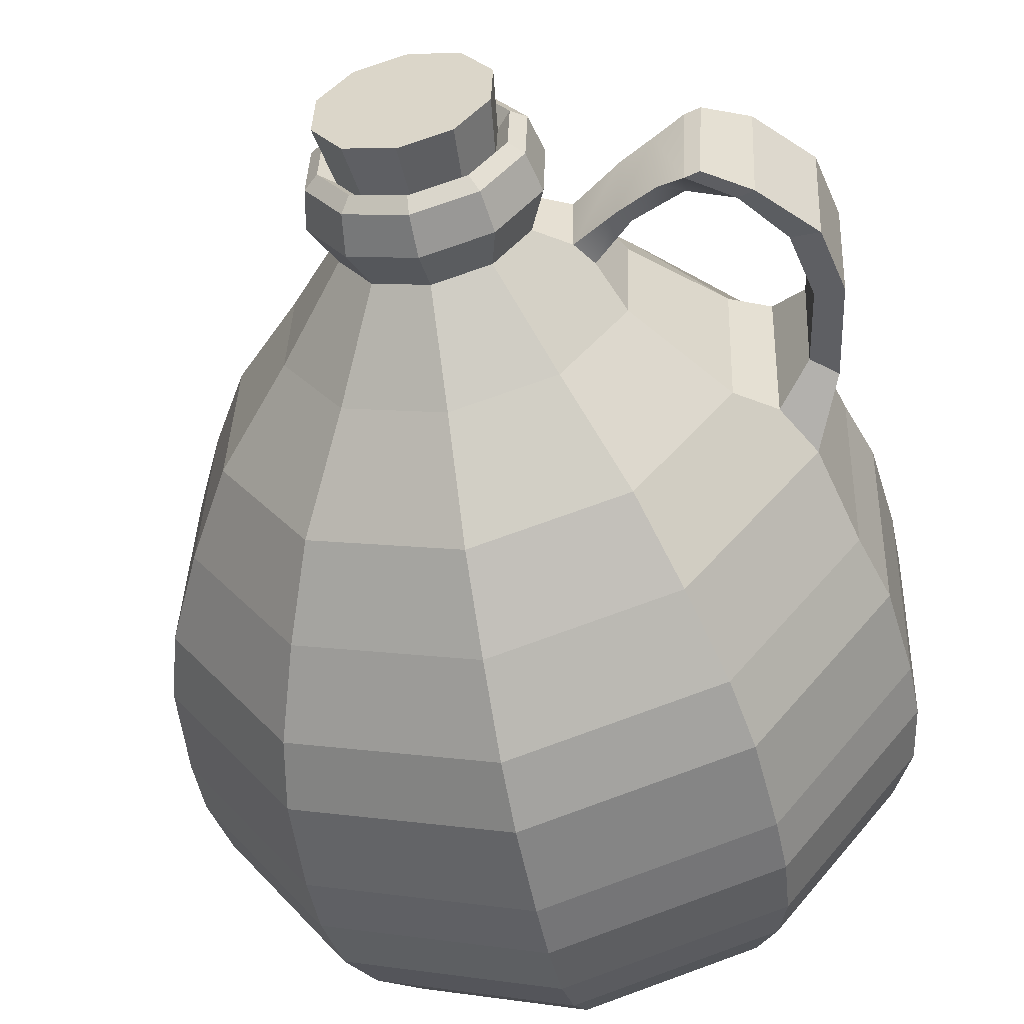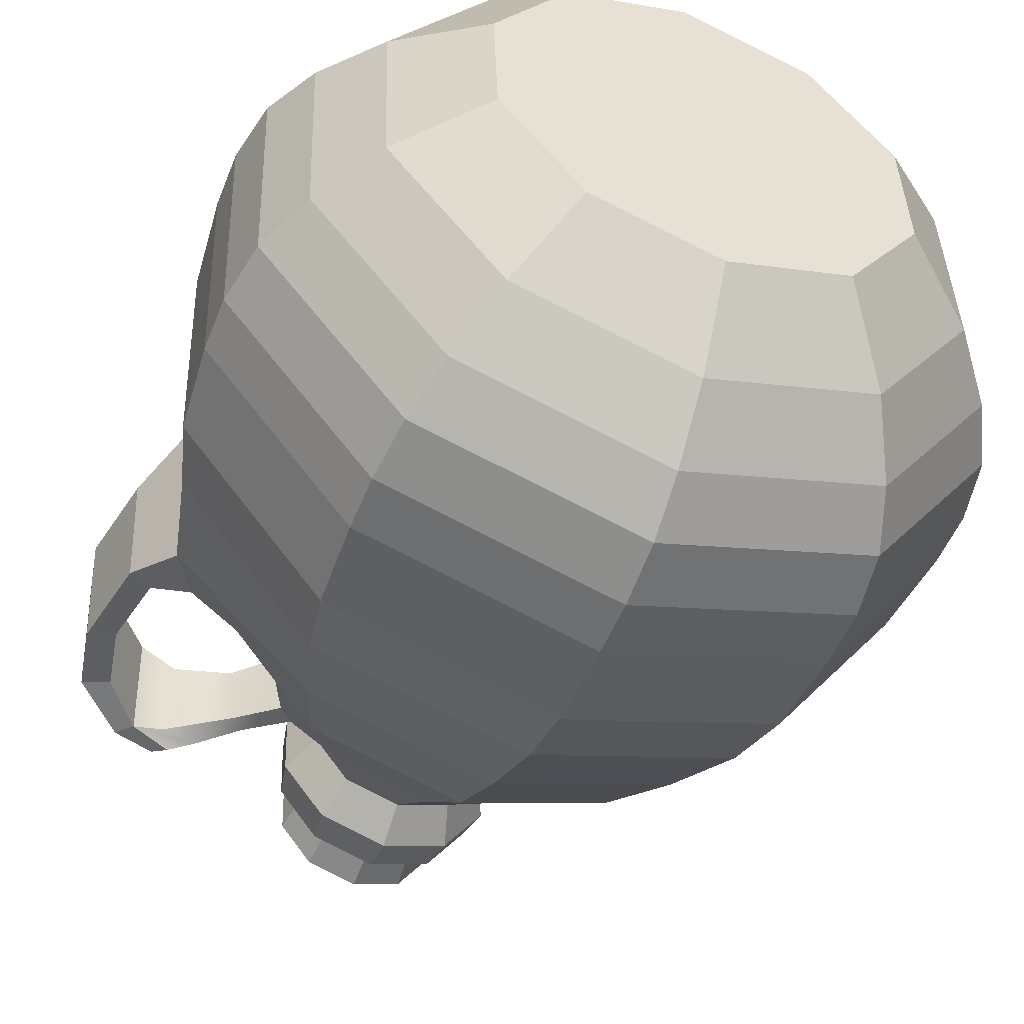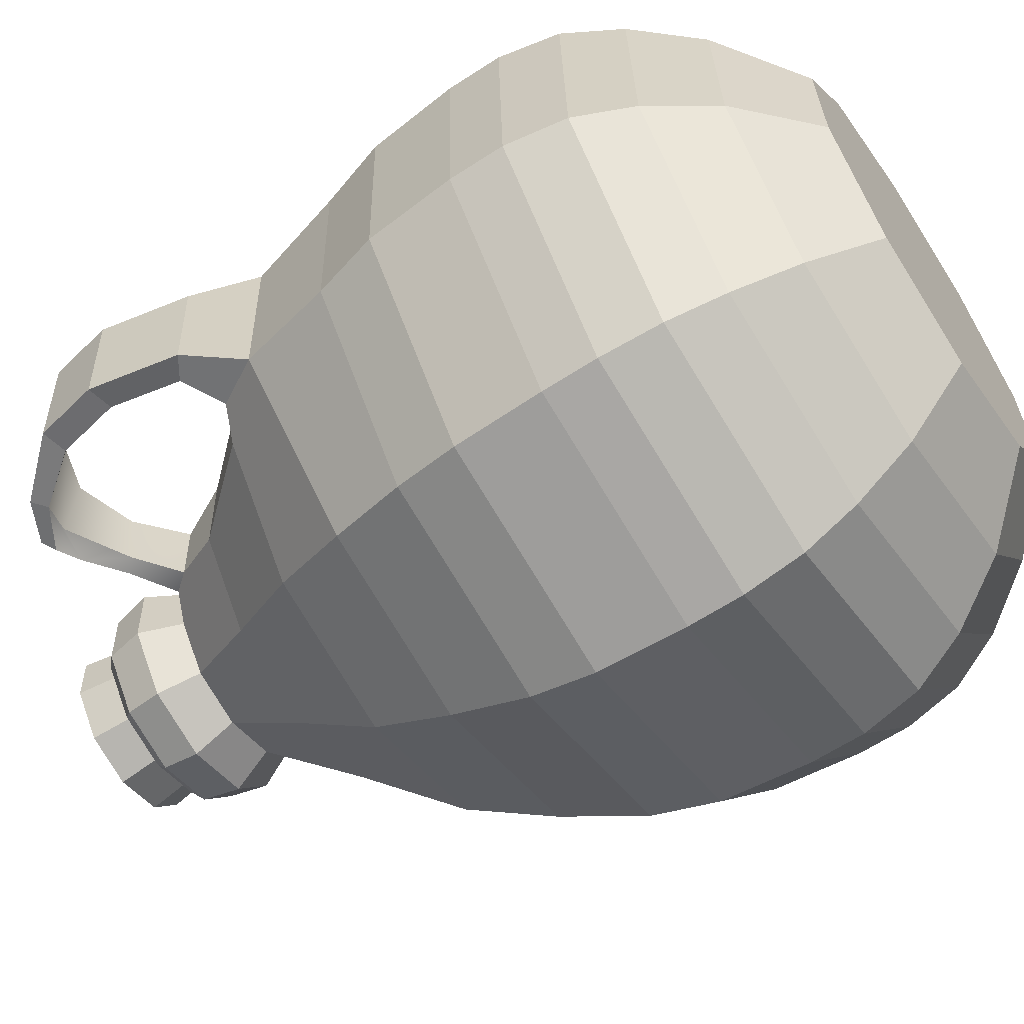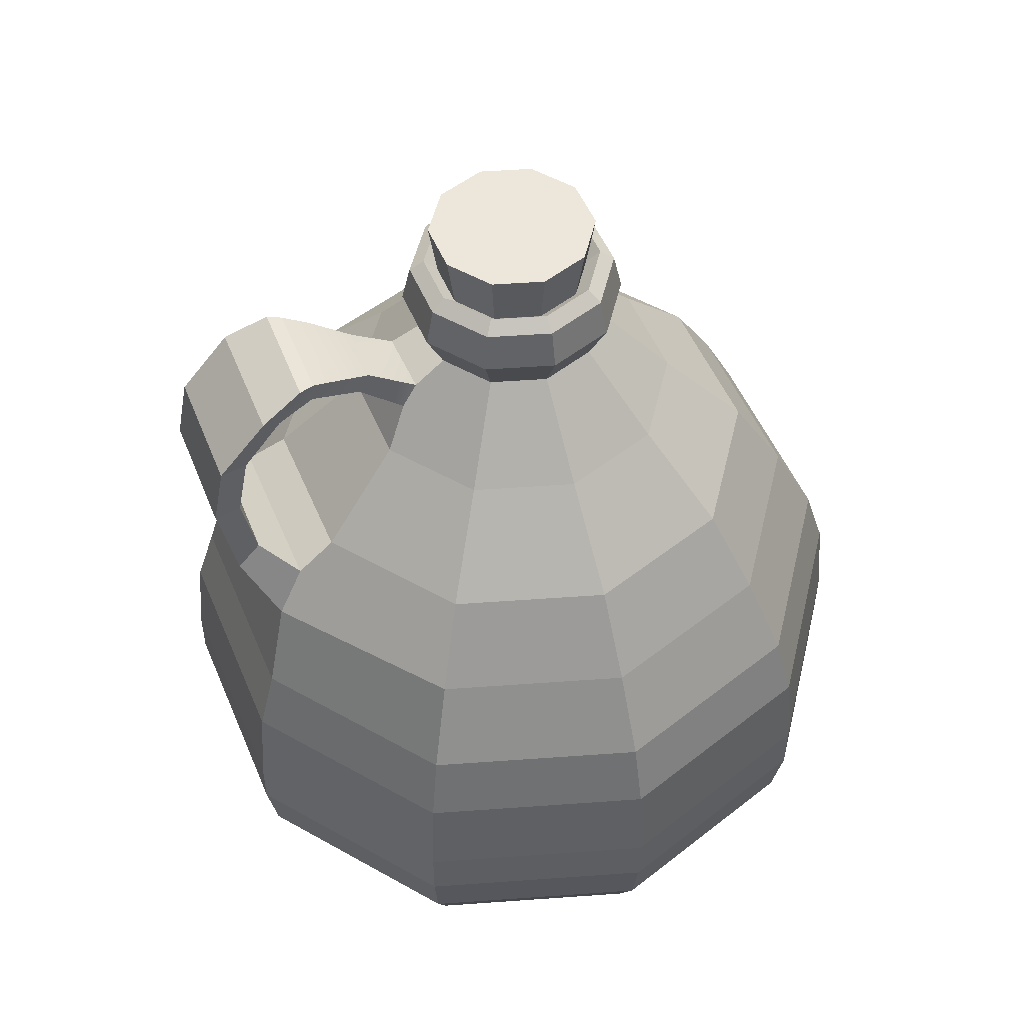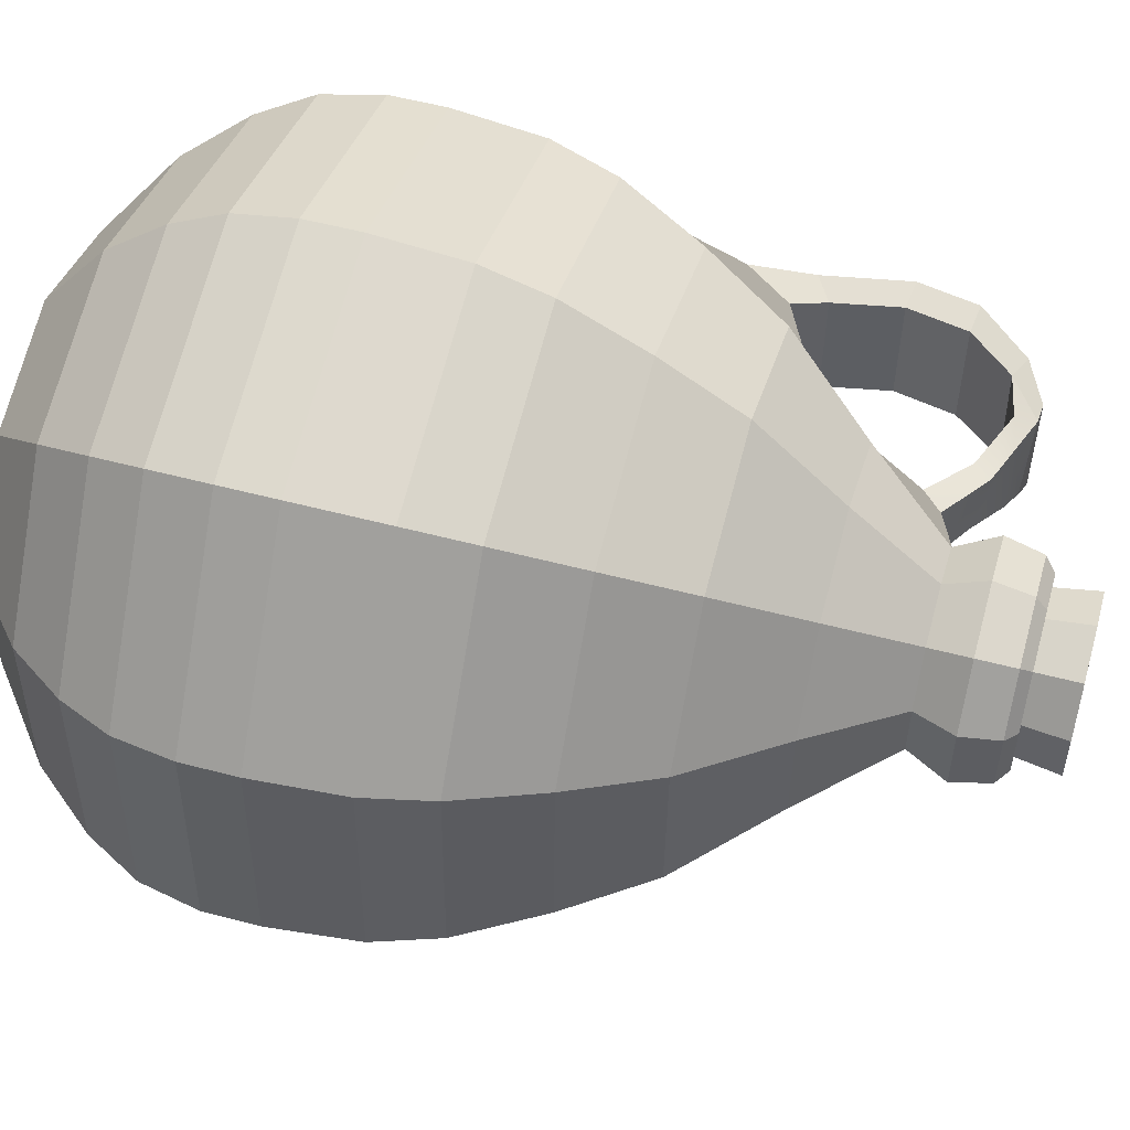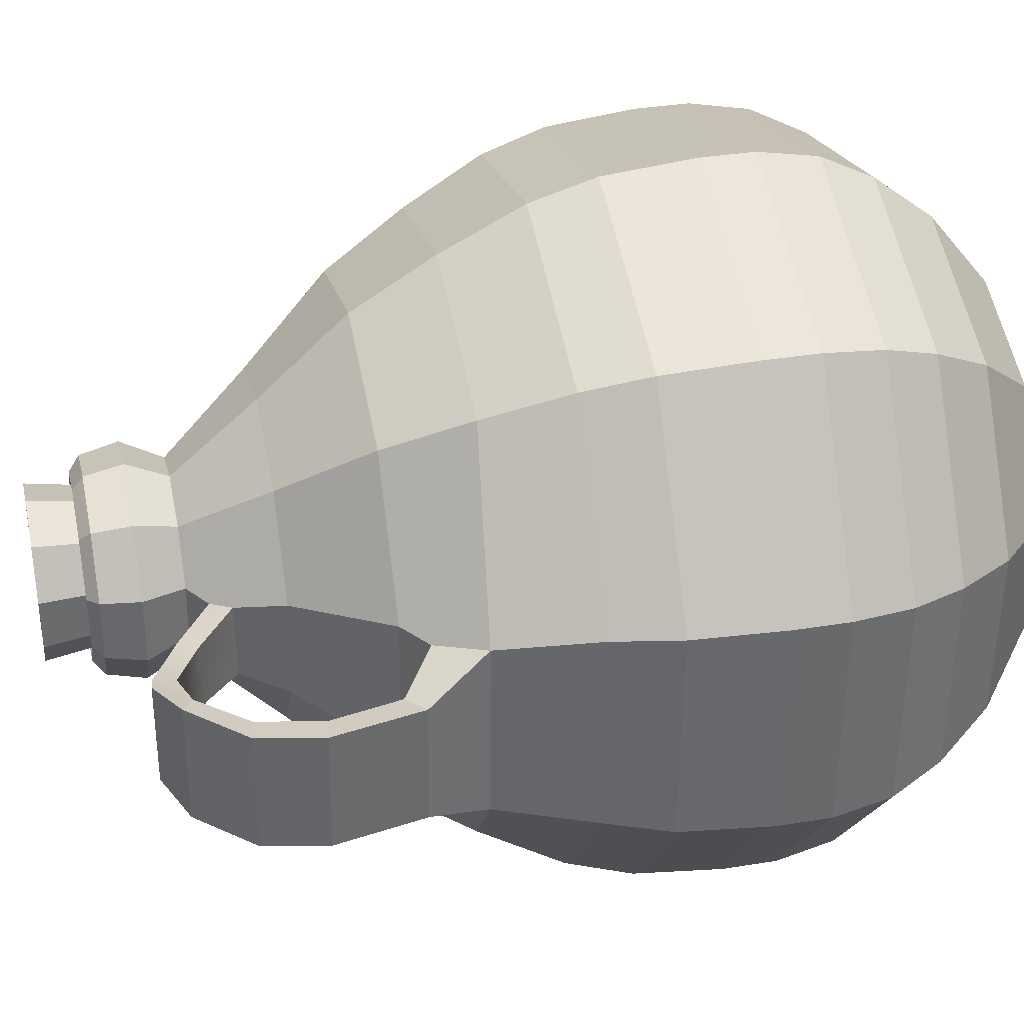
<metadata>
{"format":"obj","ext":"obj","renderer":"f3d","projection":"perspective","resolution":1024,"background":"white","views":[{"elev":-53.0,"azim":-168.0,"up":"+Z"},{"elev":-51.4,"azim":-21.4,"up":"+Z"},{"elev":-63.4,"azim":-56.7,"up":"+Z"},{"elev":51.5,"azim":-24.5,"up":"+Y"},{"elev":55.0,"azim":105.6,"up":"+Z"},{"elev":35.7,"azim":-102.2,"up":"+Z"}]}
</metadata>
<code>
v  -25.54 91.93 -7.959
v  -25.38 91.93 -12.63
v  -27.99 91.93 -16.51
v  -32.38 91.93 -18.11
v  -36.88 91.93 -16.82
v  -39.76 91.93 -13.13
v  -39.92 91.93 -8.461
v  -37.3 91.93 -4.585
v  -32.91 91.93 -2.986
v  -28.42 91.93 -4.275
v  -26.27 86.76 -8.225
v  -26.12 86.76 -12.42
v  -28.47 86.76 -15.9
v  -32.41 86.76 -17.33
v  -36.44 86.76 -16.17
v  -39.03 86.76 -12.87
v  -39.17 86.76 -8.675
v  -36.83 86.76 -5.197
v  -32.88 86.76 -3.762
v  -28.85 86.76 -4.919
g Object
f 1 2 3 4 5 6 7 8 9 10
f 11 12 2 1
f 12 13 3 2
f 13 14 4 3
f 14 15 5 4
f 15 16 6 5
f 16 17 7 6
f 17 18 8 7
f 18 19 9 8
f 19 20 10 9
f 20 11 1 10
v  -22.33 9.291 4.751
v  -33.29 9.291 7.895
v  -44.01 9.291 3.994
v  -50.39 9.291 -5.46
v  -49.99 9.291 -16.86
v  -42.97 9.291 -25.84
v  -32 9.291 -28.99
v  -21.29 9.291 -25.09
v  -14.91 9.291 -15.63
v  -15.31 9.291 -4.236
v  -48.46 14.92 9.694
v  -57.34 14.92 -3.467
v  -56.78 14.92 -19.33
v  -47.01 14.92 -31.84
v  -33.54 14.92 15.12
v  -18.28 14.92 10.75
v  -8.511 14.92 -1.762
v  -7.957 14.92 -17.63
v  -16.83 14.92 -30.79
v  -31.75 14.92 -36.22
v  -3.727 20.34 -18.84
v  -4.376 20.34 -0.2567
v  -14.12 20.34 -34.25
v  -31.6 20.34 -40.61
v  -49.47 20.34 -35.49
v  -60.92 20.34 -20.84
v  -61.57 20.34 -2.254
v  -51.17 20.34 13.16
v  -33.7 20.34 19.52
v  -15.82 20.34 14.4
v  -1.239 25.26 -19.55
v  -1.944 25.26 0.6287
v  -12.53 25.26 -36.29
v  -31.51 25.26 -43.2
v  -50.92 25.26 -37.63
v  -63.35 25.26 -21.72
v  -64.06 25.26 -1.54
v  -52.76 25.26 15.2
v  -33.79 25.26 22.11
v  -14.38 25.26 16.54
v  -0.2434 30.68 -19.84
v  -0.9705 30.68 0.9828
v  -11.89 30.68 -37.11
v  -31.47 30.68 -44.24
v  -51.5 30.68 -38.49
v  -64.32 30.68 -22.08
v  -65.05 30.68 -1.255
v  -53.4 30.68 16.02
v  -33.82 30.68 23.14
v  -13.8 30.68 17.4
v  -0.2434 35.6 -19.84
v  -0.9705 35.6 0.9828
v  -11.89 35.6 -37.11
v  -31.47 35.6 -44.24
v  -51.5 35.6 -38.49
v  -64.32 35.6 -22.08
v  -65.05 35.6 -1.255
v  -53.4 35.6 16.02
v  -33.82 35.6 23.14
v  -13.8 35.6 17.4
v  -0.9899 43.72 -19.62
v  -1.7 43.72 0.7172
v  -12.37 43.72 -36.5
v  -31.5 43.72 -43.46
v  -51.06 43.72 -37.85
v  -63.59 43.72 -21.81
v  -64.3 43.72 -1.469
v  -52.92 43.72 15.41
v  -33.8 43.72 22.37
v  -14.23 43.72 16.76
v  -2.732 49.63 -19.12
v  -3.403 49.63 0.0974
v  -13.49 49.63 -35.07
v  -31.56 49.63 -41.65
v  -50.05 49.63 -36.35
v  -61.89 49.63 -21.19
v  -62.56 49.63 -1.968
v  -51.81 49.63 13.98
v  -33.73 49.63 20.56
v  -15.24 49.63 15.25
v  -6.464 57.02 -18.05
v  -7.052 57.02 -1.231
v  -15.88 57.02 -32.01
v  -31.7 57.02 -37.77
v  -47.88 57.02 -33.13
v  -59.83 58.3 -19.86
v  -60.42 58.3 -3.039
v  -49.42 57.02 10.92
v  -33.6 57.02 16.68
v  -17.42 57.02 12.04
v  -10.94 64.4 -16.77
v  -11.43 64.4 -2.824
v  -18.75 64.4 -28.34
v  -31.86 64.4 -33.11
v  -45.27 64.4 -29.27
v  -57.35 62.49 -18.96
v  -53.86 64.4 -18.27
v  -54.64 84.14 -16.34
v  -55.23 84.14 -6.401
v  -53.83 84.02 -6.821
v  -53.3 83.65 -16.08
v  -46.55 64.4 7.246
v  -54.35 64.4 -4.323
v  -57.88 62.49 -3.767
v  -33.44 64.4 12.02
v  -20.02 64.4 8.172
v  -18.16 72.28 -14.7
v  -18.48 72.28 -5.392
v  -23.37 72.28 -22.42
v  -32.12 72.28 -25.61
v  -41.08 72.28 -23.04
v  -51.52 67.03 -17.41
v  -46.81 72.28 -15.7
v  -41.93 72.28 1.33
v  -47.14 72.28 -6.392
v  -51.95 67.03 -5.012
v  -33.17 72.28 4.516
v  -24.22 72.28 1.949
v  -24.63 79.91 -12.85
v  -24.81 79.91 -7.694
v  -27.51 79.91 -17.12
v  -32.36 79.91 -18.88
v  -37.31 79.91 -17.46
v  -44.97 76.44 -14.45
v  -43.52 78.19 -13.92
v  -40.49 79.91 -13.4
v  -45.14 76.53 -7.424
v  -37.78 79.91 -3.973
v  -40.67 79.91 -8.247
v  -43.64 78.3 -7.855
v  -32.94 79.91 -2.21
v  -27.98 79.91 -3.631
v  -22.89 83.61 -13.35
v  -23.11 83.61 -7.074
v  -26.4 83.61 -18.55
v  -32.29 83.61 -20.69
v  -38.33 83.61 -18.96
v  -42.19 83.61 -14.02
v  -42.41 83.61 -7.748
v  -38.9 83.61 -2.545
v  -33 83.61 -0.3991
v  -26.97 83.61 -2.129
v  -23.63 87.05 -13.13
v  -23.84 87.05 -7.34
v  -26.87 87.05 -17.94
v  -32.32 87.05 -19.92
v  -37.89 87.05 -18.32
v  -41.46 87.05 -13.75
v  -41.66 87.05 -7.962
v  -38.42 87.05 -3.157
v  -32.97 87.05 -1.175
v  -27.4 87.05 -2.773
v  -24.88 88.04 -12.77
v  -25.05 88.04 -7.782
v  -27.67 88.04 -16.92
v  -32.37 88.04 -18.62
v  -37.17 88.04 -17.25
v  -40.24 88.04 -13.31
v  -40.42 88.04 -8.319
v  -37.62 88.04 -4.177
v  -32.93 88.04 -2.469
v  -28.13 88.04 -3.846
v  -26.12 86.76 -12.42
v  -26.27 86.76 -8.225
v  -28.47 86.76 -15.9
v  -32.41 86.76 -17.33
v  -36.44 86.76 -16.17
v  -39.03 86.76 -12.87
v  -39.17 86.76 -8.675
v  -36.83 86.76 -5.197
v  -32.88 86.76 -3.762
v  -28.85 86.76 -4.919
v  -63.16 63.77 -5.754
v  -62.57 63.77 -17.26
v  -60.92 65.24 -6.252
v  -60.39 65.24 -16.64
v  -64.72 71.74 -5.84
v  -64.13 71.74 -17.34
v  -62.18 71.4 -6.338
v  -61.65 71.4 -16.73
v  -63.6 77.35 -5.821
v  -63.01 77.35 -17.33
v  -61.06 77.01 -6.319
v  -60.53 77.01 -16.71
v  -59.12 82.15 -5.807
v  -58.54 82.15 -17.31
v  -57.48 81.16 -6.305
v  -57.09 81.4 -16.69
v  -54.21 82.3 -15.04
v  -54 82.08 -7.011
v  -51.05 82.79 -15.22
v  -51.05 82.79 -7.447
v  -48.5 79.51 -14.08
v  -49.21 79.9 -7.919
v  -47.41 80.57 -14.21
v  -48.09 81.49 -8.06
g Cylinder001
f 21 22 23 24 25 26 27 28 29 30
f 24 23 31 32
f 25 24 32 33
f 26 25 33 34
f 23 22 35 31
f 22 21 36 35
f 21 30 37 36
f 30 29 38 37
f 29 28 39 38
f 27 26 34 40
f 28 27 40 39
f 37 38 41 42
f 38 39 43 41
f 39 40 44 43
f 40 34 45 44
f 34 33 46 45
f 33 32 47 46
f 32 31 48 47
f 31 35 49 48
f 35 36 50 49
f 36 37 42 50
f 42 41 51 52
f 41 43 53 51
f 43 44 54 53
f 44 45 55 54
f 45 46 56 55
f 46 47 57 56
f 47 48 58 57
f 48 49 59 58
f 49 50 60 59
f 50 42 52 60
f 52 51 61 62
f 51 53 63 61
f 53 54 64 63
f 54 55 65 64
f 55 56 66 65
f 56 57 67 66
f 57 58 68 67
f 58 59 69 68
f 59 60 70 69
f 60 52 62 70
f 62 61 71 72
f 61 63 73 71
f 63 64 74 73
f 64 65 75 74
f 65 66 76 75
f 66 67 77 76
f 67 68 78 77
f 68 69 79 78
f 69 70 80 79
f 70 62 72 80
f 72 71 81 82
f 71 73 83 81
f 73 74 84 83
f 74 75 85 84
f 75 76 86 85
f 76 77 87 86
f 77 78 88 87
f 78 79 89 88
f 79 80 90 89
f 80 72 82 90
f 82 81 91 92
f 81 83 93 91
f 83 84 94 93
f 84 85 95 94
f 85 86 96 95
f 86 87 97 96
f 87 88 98 97
f 88 89 99 98
f 89 90 100 99
f 90 82 92 100
f 92 91 101 102
f 91 93 103 101
f 93 94 104 103
f 94 95 105 104
f 95 96 106 105
f 96 97 107 106
f 97 98 108 107
f 98 99 109 108
f 99 100 110 109
f 100 92 102 110
f 102 101 111 112
f 101 103 113 111
f 103 104 114 113
f 104 105 115 114
f 105 106 116 117 115
f 118 119 120 121
f 107 108 122 123 124
f 108 109 125 122
f 109 110 126 125
f 110 102 112 126
f 112 111 127 128
f 111 113 129 127
f 113 114 130 129
f 114 115 131 130
f 115 117 132 133 131
f 123 122 134 135 136
f 122 125 137 134
f 125 126 138 137
f 126 112 128 138
f 128 127 139 140
f 127 129 141 139
f 129 130 142 141
f 130 131 143 142
f 131 133 144 145 146 143
f 133 135 147 144
f 135 134 148 149 150 147
f 134 137 151 148
f 137 138 152 151
f 138 128 140 152
f 140 139 153 154
f 139 141 155 153
f 141 142 156 155
f 142 143 157 156
f 143 146 158 157
f 146 149 159 158
f 149 148 160 159
f 148 151 161 160
f 151 152 162 161
f 152 140 154 162
f 154 153 163 164
f 153 155 165 163
f 155 156 166 165
f 156 157 167 166
f 157 158 168 167
f 158 159 169 168
f 159 160 170 169
f 160 161 171 170
f 161 162 172 171
f 162 154 164 172
f 164 163 173 174
f 163 165 175 173
f 165 166 176 175
f 166 167 177 176
f 167 168 178 177
f 168 169 179 178
f 169 170 180 179
f 170 171 181 180
f 171 172 182 181
f 172 164 174 182
f 174 173 183 184
f 173 175 185 183
f 175 176 186 185
f 176 177 187 186
f 177 178 188 187
f 178 179 189 188
f 179 180 190 189
f 180 181 191 190
f 181 182 192 191
f 182 174 184 192
f 136 135 133 132
f 123 136 132 117
f 124 123 117 116
f 106 107 193 194
f 107 124 195 193
f 124 116 196 195
f 116 106 194 196
f 194 193 197 198
f 193 195 199 197
f 195 196 200 199
f 196 194 198 200
f 198 197 201 202
f 197 199 203 201
f 199 200 204 203
f 200 198 202 204
f 150 149 146 145
f 202 201 205 206
f 201 203 207 205
f 203 204 208 207
f 204 202 206 208
f 206 205 119 118
f 205 207 120 119
f 208 206 118 121
f 207 208 209 210
f 208 121 211 209
f 121 120 212 211
f 120 207 210 212
f 209 213 214 210
f 211 215 213 209
f 212 216 215 211
f 210 214 216 212
f 213 144 147 214
f 215 145 144 213
f 216 150 145 215
f 214 147 150 216

</code>
